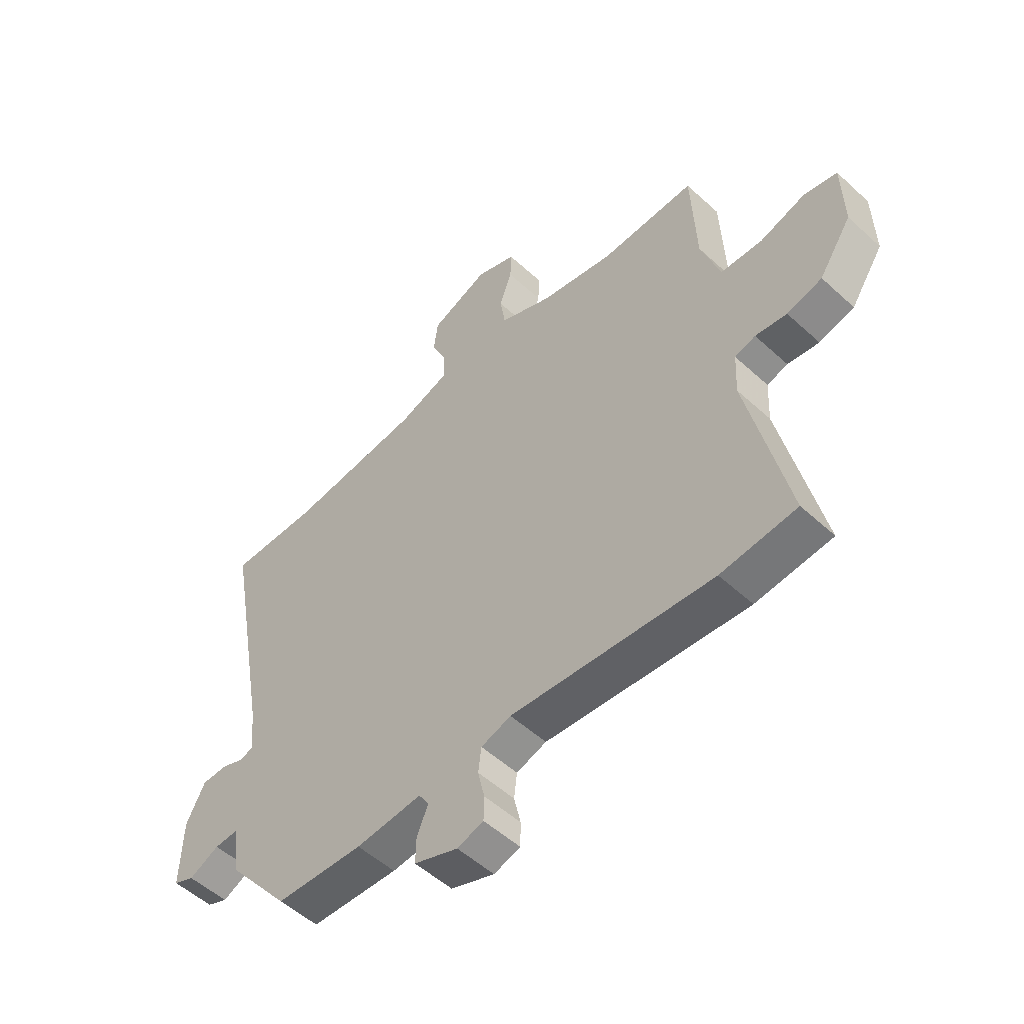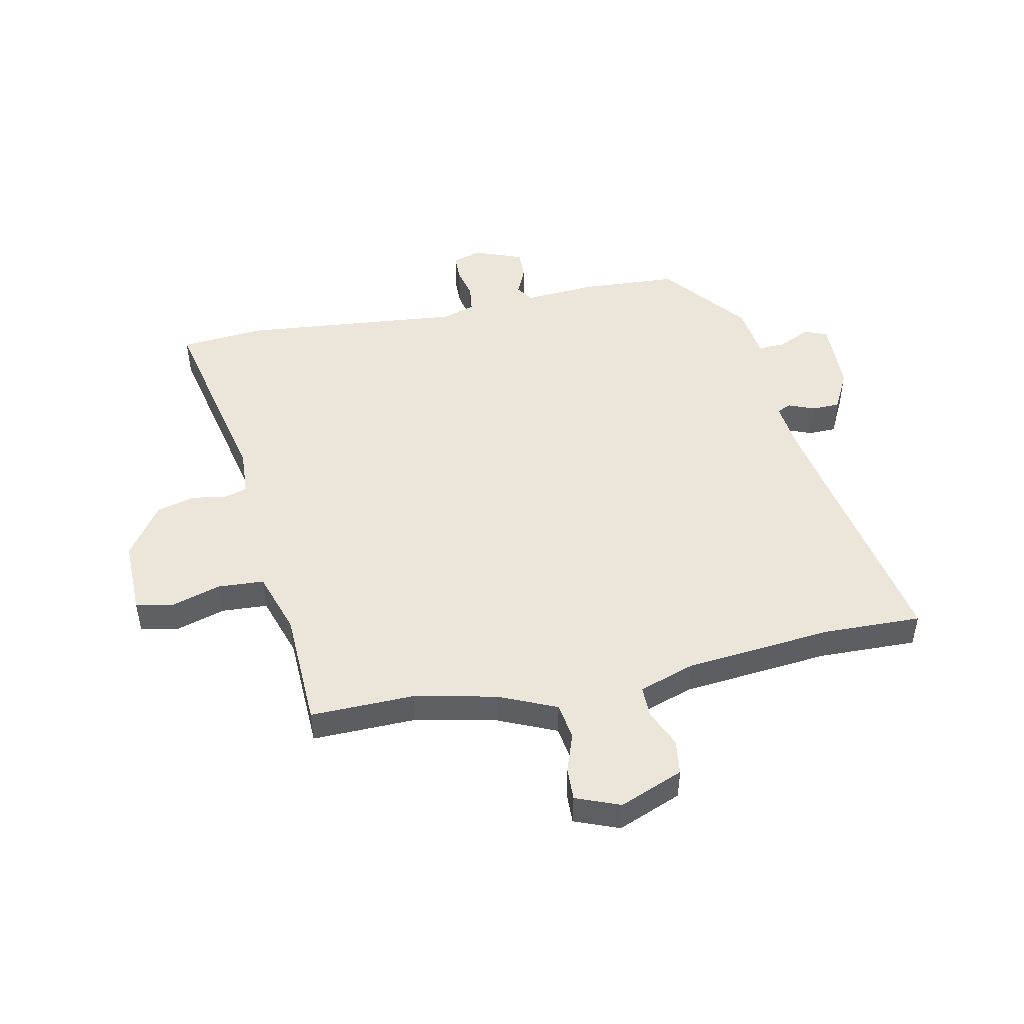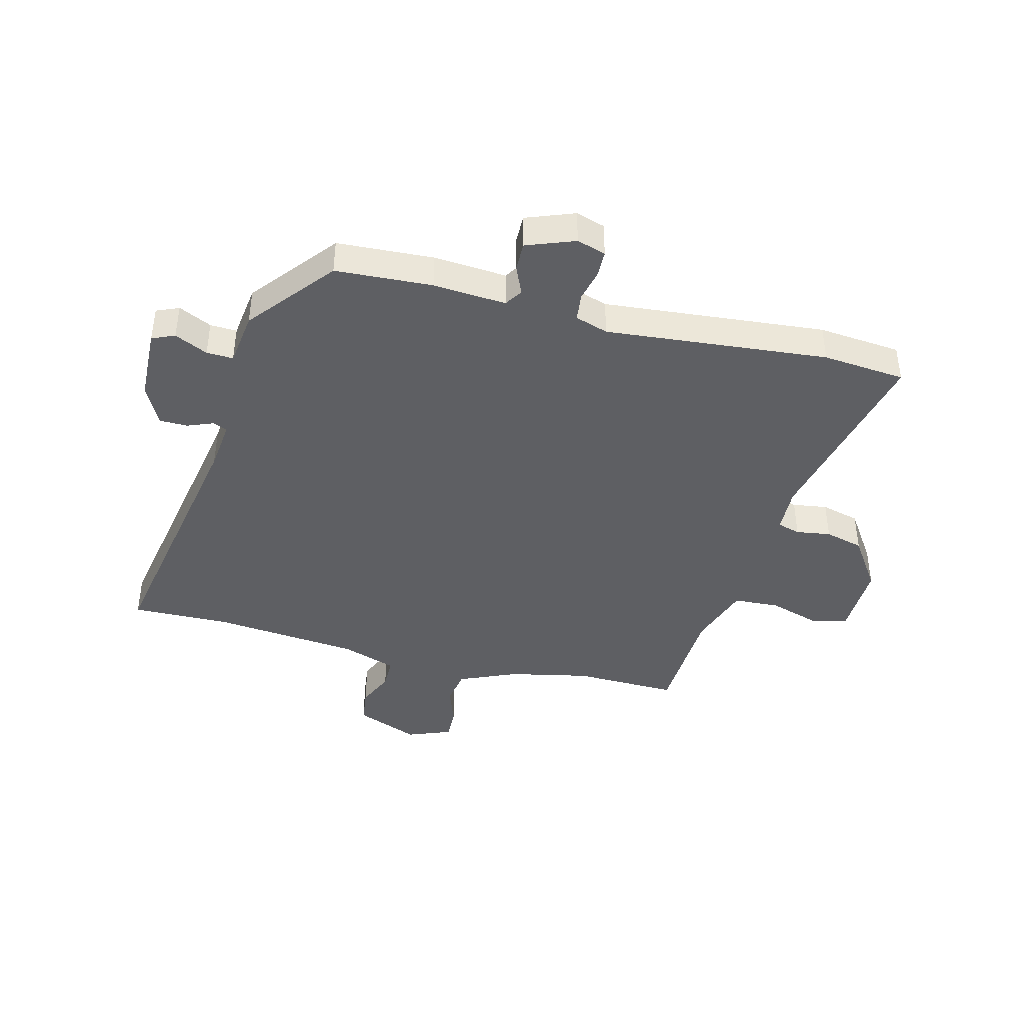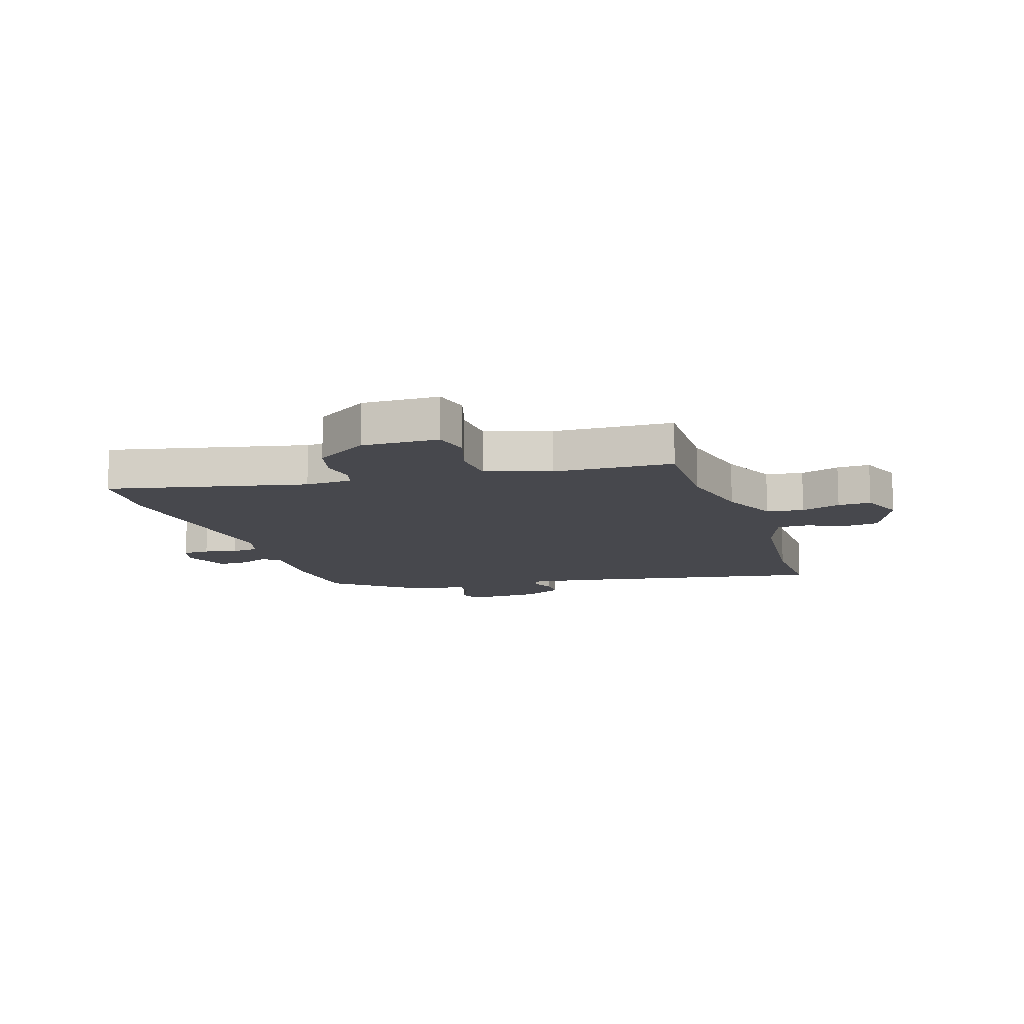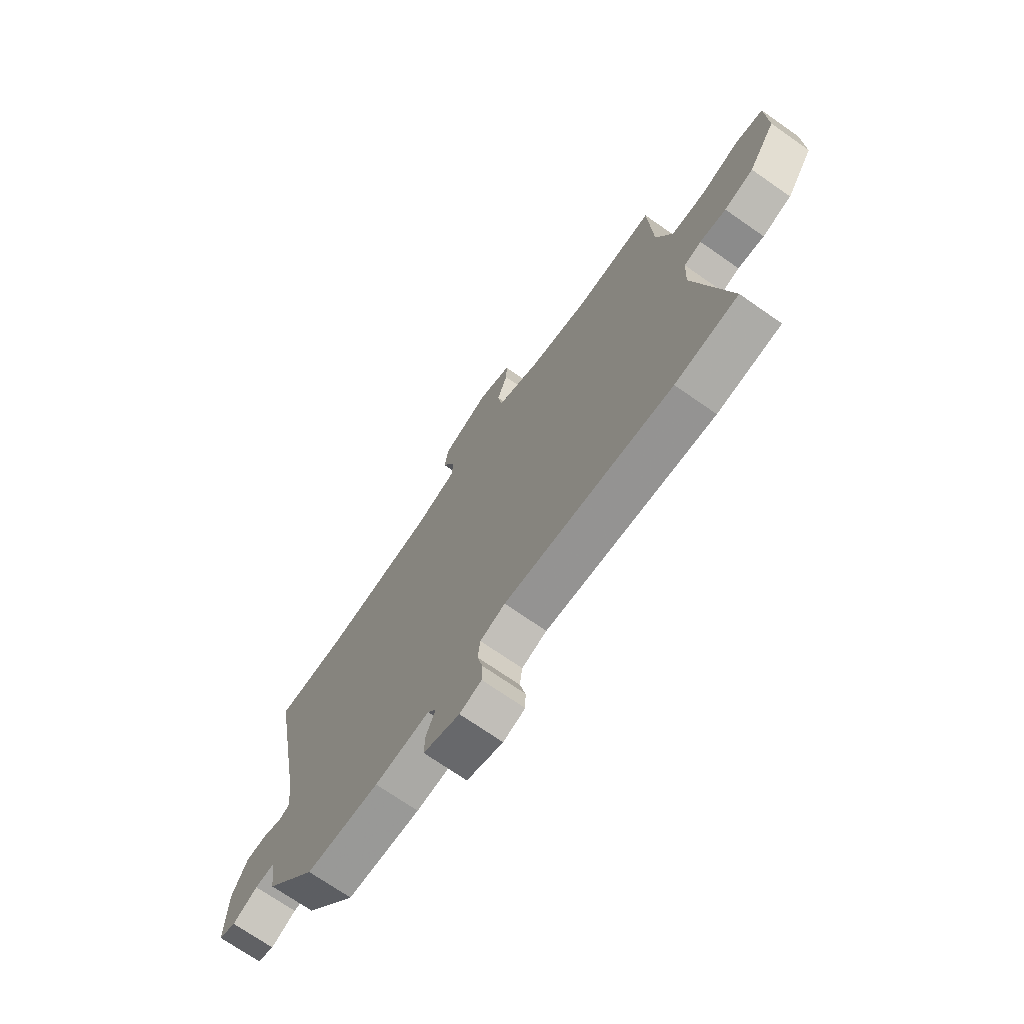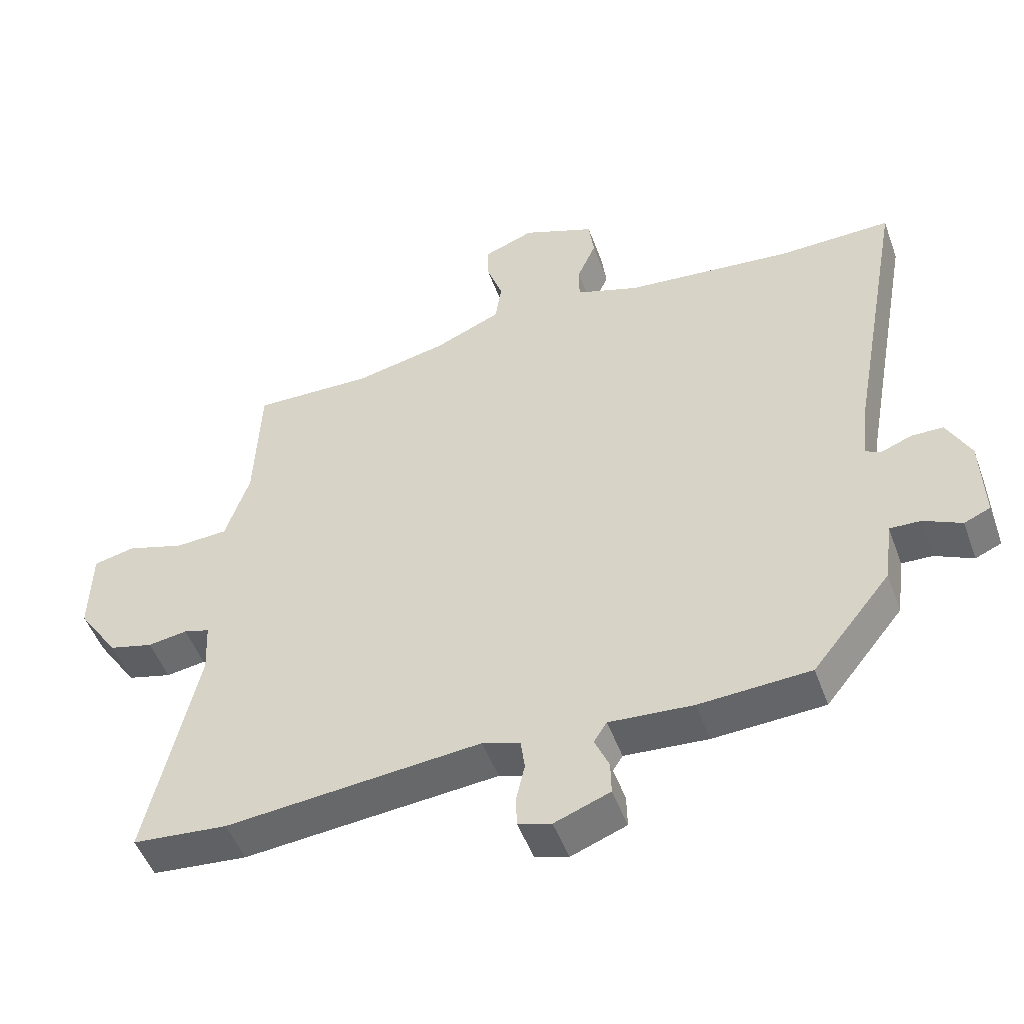
<metadata>
{"format":"obj","ext":"obj","renderer":"f3d","projection":"perspective","resolution":1024,"background":"white","views":[{"elev":-52.9,"azim":-134.5,"up":"+Z"},{"elev":47.7,"azim":-11.4,"up":"+Y"},{"elev":-41.4,"azim":165.8,"up":"+Y"},{"elev":-11.8,"azim":-71.7,"up":"+Y"},{"elev":-71.5,"azim":-124.9,"up":"+Z"},{"elev":-50.2,"azim":19.8,"up":"+Z"}]}
</metadata>
<code>
v -0.48 0.07 -0.502
v -0.626 0.07 -0.488
v -0.549 0.07 -0.142
v -0.553 0.07 -0.06
v -0.593 0.07 -0.048
v -0.654 0.07 -0.057
v -0.722 0.07 -0.039
v -0.785 0.07 0.055
v -0.782 0.07 0.189
v -0.718 0.07 0.203
v -0.629 0.07 0.175
v -0.548 0.07 0.179
v -0.511 0.07 0.291
v -0.502 0.07 0.5
v -0.319 0.07 0.495
v -0.176 0.07 0.525
v -0.074 0.07 0.569
v -0.064 0.07 0.634
v -0.088 0.07 0.703
v -0.09 0.07 0.761
v -0.012 0.07 0.791
v 0.1 0.07 0.745
v 0.108 0.07 0.682
v 0.079 0.07 0.616
v 0.079 0.07 0.56
v 0.177 0.07 0.526
v 0.436 0.07 0.499
v 0.609 0.07 0.502
v 0.522 0.07 0.028
v 0.512 0.07 -0.062
v 0.537 0.07 -0.073
v 0.583 0.07 -0.055
v 0.632 0.07 -0.056
v 0.668 0.07 -0.127
v 0.672 0.07 -0.258
v 0.632 0.07 -0.275
v 0.574 0.07 -0.247
v 0.527 0.07 -0.245
v 0.514 0.07 -0.341
v 0.394 0.07 -0.49
v 0.224 0.07 -0.499
v 0.096 0.07 -0.489
v 0.076 0.07 -0.52
v 0.098 0.07 -0.571
v 0.099 0.07 -0.622
v 0.014 0.07 -0.654
v -0.037 0.07 -0.638
v -0.038 0.07 -0.591
v -0.025 0.07 -0.534
v -0.031 0.07 -0.486
v -0.089 0.07 -0.467
v -0.48 0 -0.502
v -0.626 0 -0.488
v -0.549 0 -0.142
v -0.553 0 -0.06
v -0.593 0 -0.048
v -0.654 0 -0.057
v -0.722 0 -0.039
v -0.785 0 0.055
v -0.782 0 0.189
v -0.718 0 0.203
v -0.629 0 0.175
v -0.548 0 0.179
v -0.511 0 0.291
v -0.502 0 0.5
v -0.319 0 0.495
v -0.176 0 0.525
v -0.074 0 0.569
v -0.064 0 0.634
v -0.088 0 0.703
v -0.09 0 0.761
v -0.012 0 0.791
v 0.1 0 0.745
v 0.108 0 0.682
v 0.079 0 0.616
v 0.079 0 0.56
v 0.177 0 0.526
v 0.436 0 0.499
v 0.609 0 0.502
v 0.522 0 0.028
v 0.512 0 -0.062
v 0.537 0 -0.073
v 0.583 0 -0.055
v 0.632 0 -0.056
v 0.668 0 -0.127
v 0.672 0 -0.258
v 0.632 0 -0.275
v 0.574 0 -0.247
v 0.527 0 -0.245
v 0.514 0 -0.341
v 0.394 0 -0.49
v 0.224 0 -0.499
v 0.096 0 -0.489
v 0.076 0 -0.52
v 0.098 0 -0.571
v 0.099 0 -0.622
v 0.014 0 -0.654
v -0.037 0 -0.638
v -0.038 0 -0.591
v -0.025 0 -0.534
v -0.031 0 -0.486
v -0.089 0 -0.467
f 47 48 49
f 46 47 49
f 45 46 49
f 44 45 49
f 43 44 49
f 42 43 49 50
f 40 41 42
f 39 40 42
f 38 39 42
f 38 42 50 51
f 35 36 37
f 34 35 37
f 33 34 37
f 32 33 37
f 31 32 37
f 30 31 37 38
f 27 28 29
f 26 27 29 30
f 1 2 3
f 51 1 3
f 38 51 3
f 30 38 3
f 26 30 3
f 25 26 3
f 22 23 24
f 21 22 24
f 20 21 24
f 19 20 24
f 18 19 24
f 13 14 15
f 12 13 15 16
f 9 10 11
f 8 9 11
f 7 8 11
f 6 7 11
f 5 6 11
f 4 5 11 12
f 12 16 17
f 4 12 17
f 3 4 17
f 17 18 24 25
f 3 17 25
f 100 99 98
f 100 98 97
f 100 97 96
f 100 96 95
f 100 95 94
f 101 100 94 93
f 93 92 91
f 93 91 90
f 93 90 89
f 102 101 93 89
f 88 87 86
f 88 86 85
f 88 85 84
f 88 84 83
f 88 83 82
f 89 88 82 81
f 80 79 78
f 81 80 78 77
f 54 53 52
f 54 52 102
f 54 102 89
f 54 89 81
f 54 81 77
f 54 77 76
f 75 74 73
f 75 73 72
f 75 72 71
f 75 71 70
f 75 70 69
f 66 65 64
f 67 66 64 63
f 62 61 60
f 62 60 59
f 62 59 58
f 62 58 57
f 62 57 56
f 63 62 56 55
f 68 67 63
f 68 63 55
f 68 55 54
f 76 75 69 68
f 76 68 54
f 1 52 53 2
f 2 53 54 3
f 3 54 55 4
f 4 55 56 5
f 5 56 57 6
f 6 57 58 7
f 7 58 59 8
f 8 59 60 9
f 9 60 61 10
f 10 61 62 11
f 11 62 63 12
f 12 63 64 13
f 13 64 65 14
f 14 65 66 15
f 15 66 67 16
f 16 67 68 17
f 17 68 69 18
f 18 69 70 19
f 19 70 71 20
f 20 71 72 21
f 21 72 73 22
f 22 73 74 23
f 23 74 75 24
f 24 75 76 25
f 25 76 77 26
f 26 77 78 27
f 27 78 79 28
f 28 79 80 29
f 29 80 81 30
f 30 81 82 31
f 31 82 83 32
f 32 83 84 33
f 33 84 85 34
f 34 85 86 35
f 35 86 87 36
f 36 87 88 37
f 37 88 89 38
f 38 89 90 39
f 39 90 91 40
f 40 91 92 41
f 41 92 93 42
f 42 93 94 43
f 43 94 95 44
f 44 95 96 45
f 45 96 97 46
f 46 97 98 47
f 47 98 99 48
f 48 99 100 49
f 49 100 101 50
f 50 101 102 51
f 51 102 52 1

</code>
